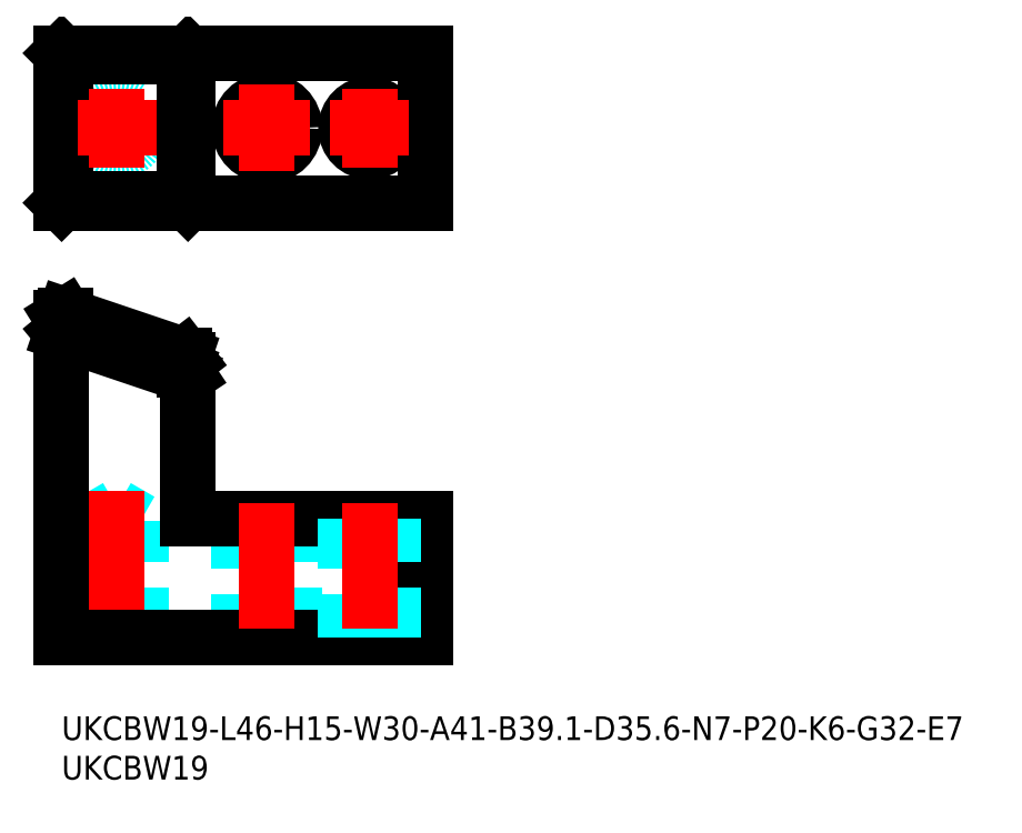
<metadata>
{"format":"dxf","ext":"dxf","renderer":"ezdxf+matplotlib","layout":"modelspace","background":"white","min_lineweight":24,"dpi":150}
</metadata>
<code>
0
SECTION
2
ENTITIES
0
INSERT
8
MSM_CONTINUOUS
2
*U23
10
0
20
0
30
0
0
INSERT
8
MSM_CONTINUOUS
2
*U24
10
0
20
0
30
0
0
LINE
8
MSM_DASHED
10
0
20
50.47
30
0
11
16
21
45.07
31
0
0
LINE
8
MSM_DASHED
10
4
20
24.77
30
0
11
4
21
10
31
0
0
LINE
8
MSM_DASHED
10
10
20
10
30
0
11
10
21
24.77
31
0
0
LINE
8
MSM_DASHED
10
10
20
24.77
30
0
11
4
21
24.77
31
0
0
LINE
8
MSM_DASHED
10
7
20
26.5
30
0
11
4
21
24.77
31
0
0
LINE
8
MSM_DASHED
10
10
20
24.77
30
0
11
7
21
26.5
31
0
0
LINE
8
MSM_CONTINUOUS
10
0.474
20
50.79
30
0
11
15.53
21
45.71
31
0
0
LINE
8
MSM_CONTINUOUS
10
16
20
45.1
30
0
11
15.53
21
45.71
31
0
0
LINE
8
MSM_CONTINUOUS
10
15.53
20
43.91
30
0
11
15.53
21
45.71
31
0
0
LINE
8
MSM_CONTINUOUS
10
0.474
20
48.99
30
0
11
0.474
21
50.79
31
0
0
LINE
8
MSM_CONTINUOUS
10
0.474
20
50.79
30
0
11
0
21
50.5
31
0
0
LINE
8
MSM_CONTINUOUS
10
16
20
43.2
30
0
11
15.53
21
43.91
31
0
0
LINE
8
MSM_CONTINUOUS
10
15.53
20
43.91
30
0
11
0.474
21
48.99
31
0
0
LINE
8
MSM_CONTINUOUS
10
1.42e-14
20
48.6
30
0
11
0.474
21
48.99
31
0
0
LINE
8
MSM_CONTINUOUS
10
16
20
25
30
0
11
16
21
45.1
31
0
0
LINE
8
MSM_CONTINUOUS
10
16
20
43.17
30
0
11
0
21
48.57
31
0
0
LINE
8
MSM_CONTINUOUS
10
0
20
50.5
30
0
11
0
21
10
31
0
0
CIRCLE
8
MSM_DASHED
10
7
20
74.5
30
0
40
3
0
LINE
8
MSM_CONTINUOUS
10
46
20
84
30
0
11
0
21
84
31
0
0
LINE
8
MSM_CONTINUOUS
10
46
20
65
30
0
11
0
21
65
31
0
0
CIRCLE
8
MSM_CONTINUOUS
10
26
20
74.5
30
0
40
3.5
0
LINE
8
MSM_CONTINUOUS
10
16
20
65.02
30
0
11
15.53
21
65.5
31
0
0
LINE
8
MSM_CONTINUOUS
10
0
20
65.02
30
0
11
0.474
21
65.5
31
0
0
LINE
8
MSM_CONTINUOUS
10
15.53
20
65.5
30
0
11
15.53
21
83.5
31
0
0
LINE
8
MSM_CONTINUOUS
10
0.474
20
65.5
30
0
11
0.474
21
83.5
31
0
0
LINE
8
MSM_CONTINUOUS
10
15.53
20
65.5
30
0
11
0.474
21
65.5
31
0
0
LINE
8
MSM_CONTINUOUS
10
0
20
84
30
0
11
0
21
65
31
0
0
LINE
8
MSM_CONTINUOUS
10
0.474
20
83.5
30
0
11
0
21
83.98
31
0
0
LINE
8
MSM_CONTINUOUS
10
0.474
20
83.5
30
0
11
15.53
21
83.5
31
0
0
LINE
8
MSM_CONTINUOUS
10
16
20
83.98
30
0
11
15.53
21
83.5
31
0
0
LINE
8
MSM_CONTINUOUS
10
16
20
65
30
0
11
16
21
84
31
0
0
LINE
8
MSM_CENTER
10
26
20
80
30
0
11
26
21
69
31
0
0
LINE
8
MSM_CENTER
10
20.5
20
74.5
30
0
11
31.5
21
74.5
31
0
0
LINE
8
MSM_CENTER
10
2
20
74.5
30
0
11
12
21
74.5
31
0
0
LINE
8
MSM_CENTER
10
7
20
79.5
30
0
11
7
21
69.5
31
0
0
LINE
8
MSM_CENTER
10
7
20
28.5
30
0
11
7
21
8
31
0
0
LINE
8
MSM_DASHED
10
22.5
20
25
30
0
11
22.5
21
10
31
0
0
LINE
8
MSM_DASHED
10
29.5
20
10
30
0
11
29.5
21
25
31
0
0
LINE
8
MSM_CONTINUOUS
10
1.42e-14
20
10
30
0
11
46
21
10
31
0
0
LINE
8
MSM_CONTINUOUS
10
46
20
25
30
0
11
16
21
25
31
0
0
LINE
8
MSM_CENTER
10
26
20
27
30
0
11
26
21
8
31
0
0
LINE
8
MSM_CONTINUOUS
10
46
20
25
30
0
11
46
21
10
31
0
0
LINE
8
MSM_DASHED
10
36
20
25
30
0
11
36
21
10
31
0
0
LINE
8
MSM_DASHED
10
42
20
10
30
0
11
42
21
25
31
0
0
LINE
8
MSM_CENTER
10
39
20
27
30
0
11
39
21
8
31
0
0
LINE
8
MSM_CONTINUOUS
10
46
20
65
30
0
11
46
21
84
31
0
0
CIRCLE
8
MSM_CONTINUOUS
10
39
20
74.5
30
0
40
3
0
LINE
8
MSM_CENTER
10
34
20
74.5
30
0
11
44
21
74.5
31
0
0
LINE
8
MSM_CENTER
10
39
20
79.5
30
0
11
39
21
69.5
31
0
0
ENDSEC
0
EOF

</code>
